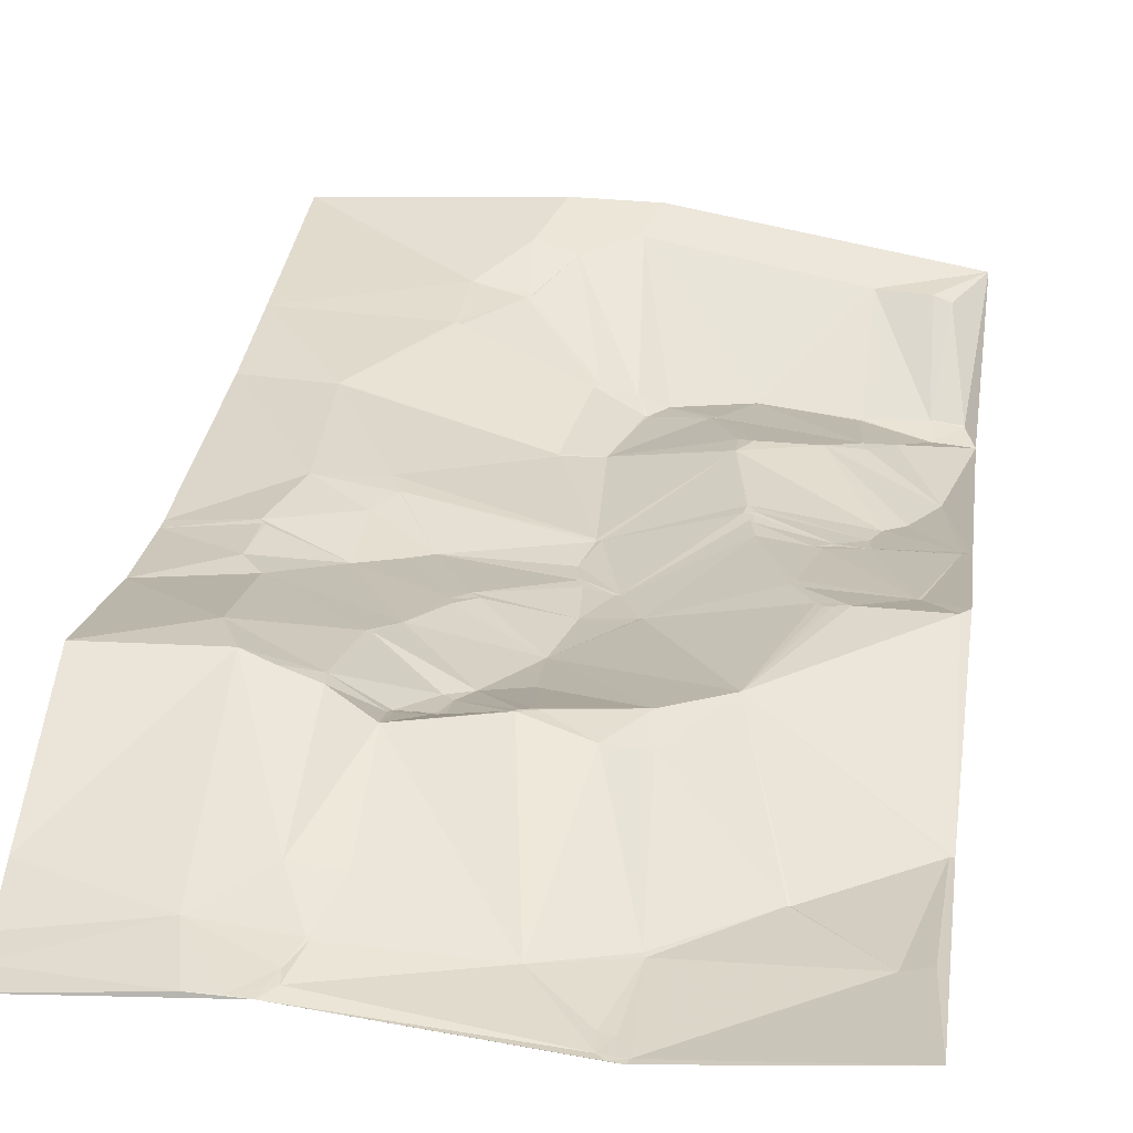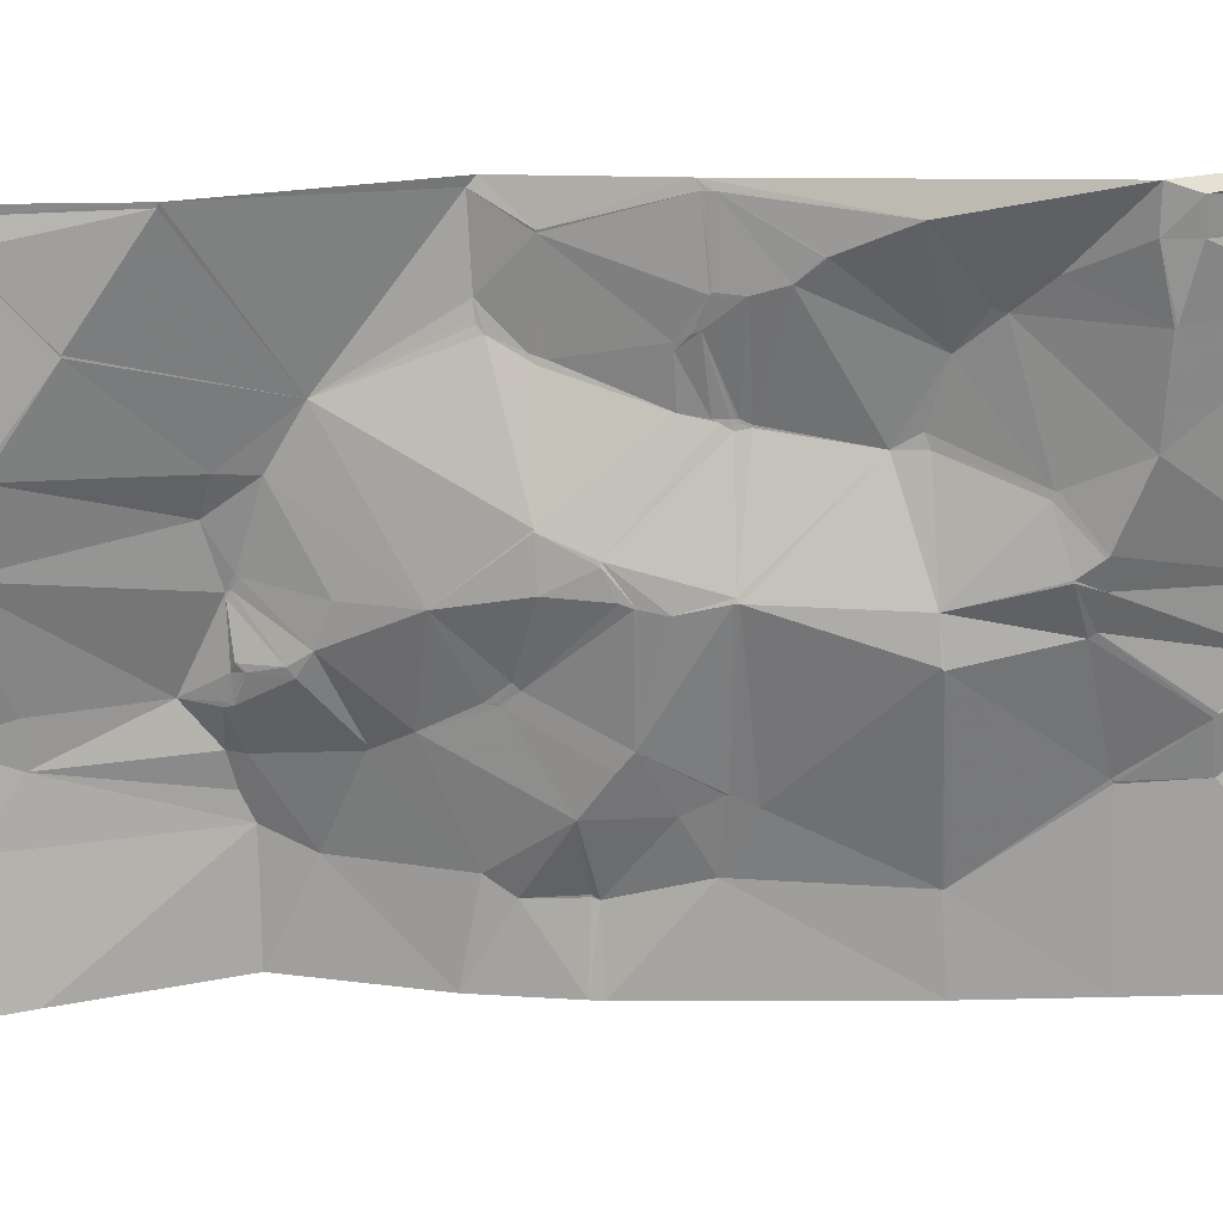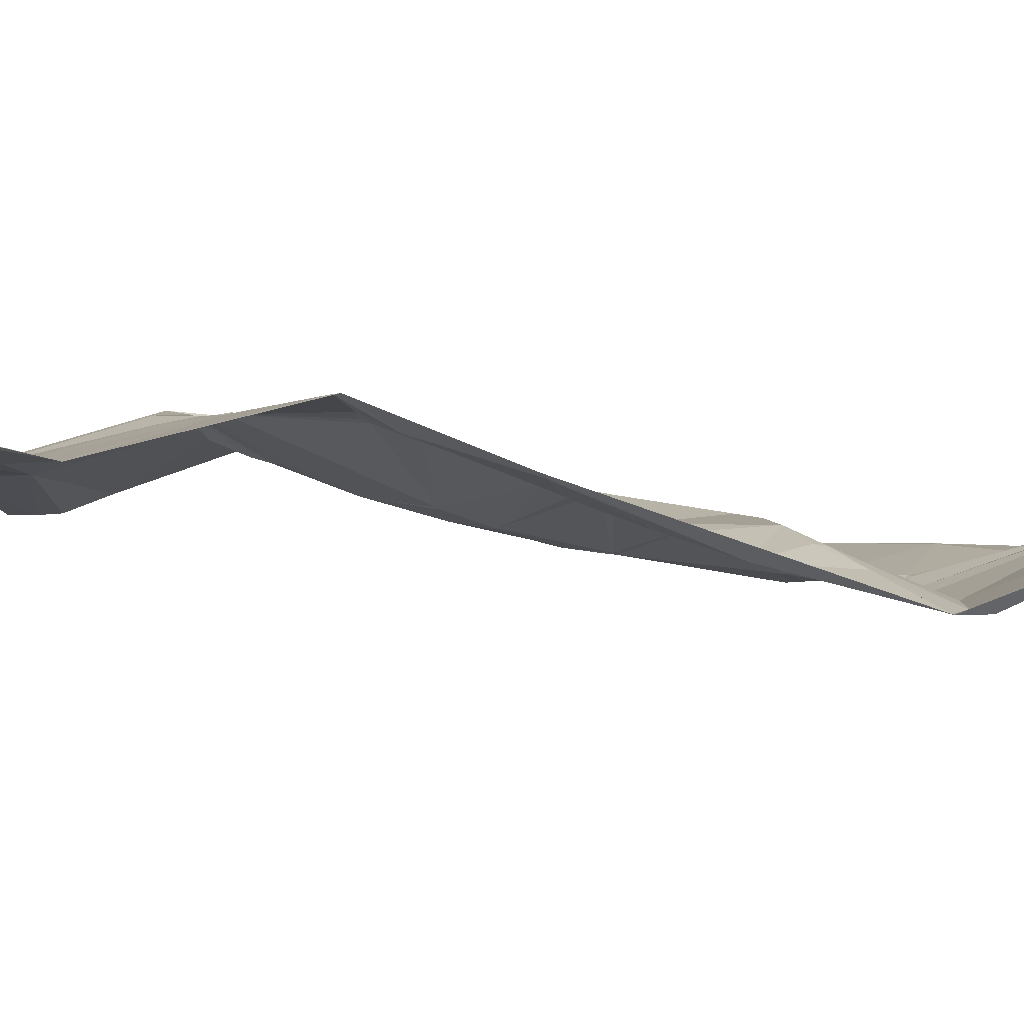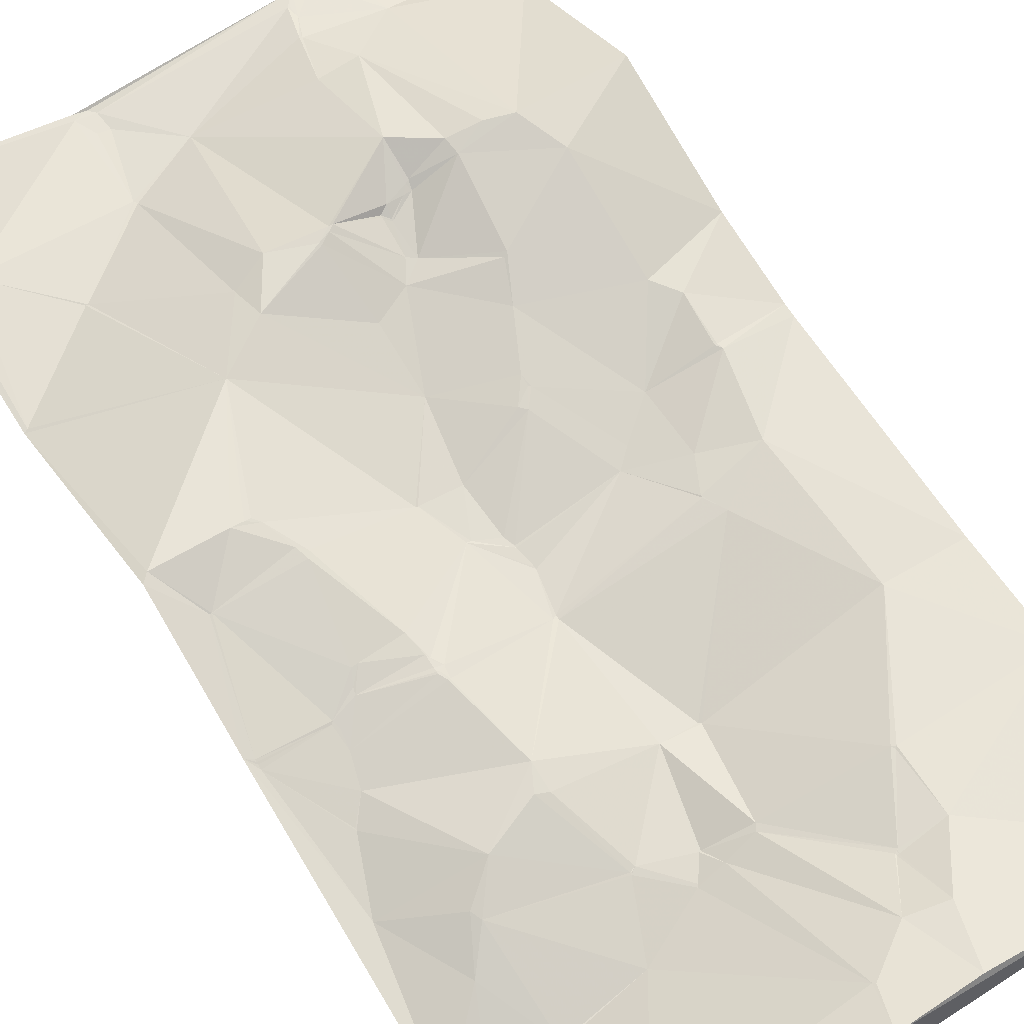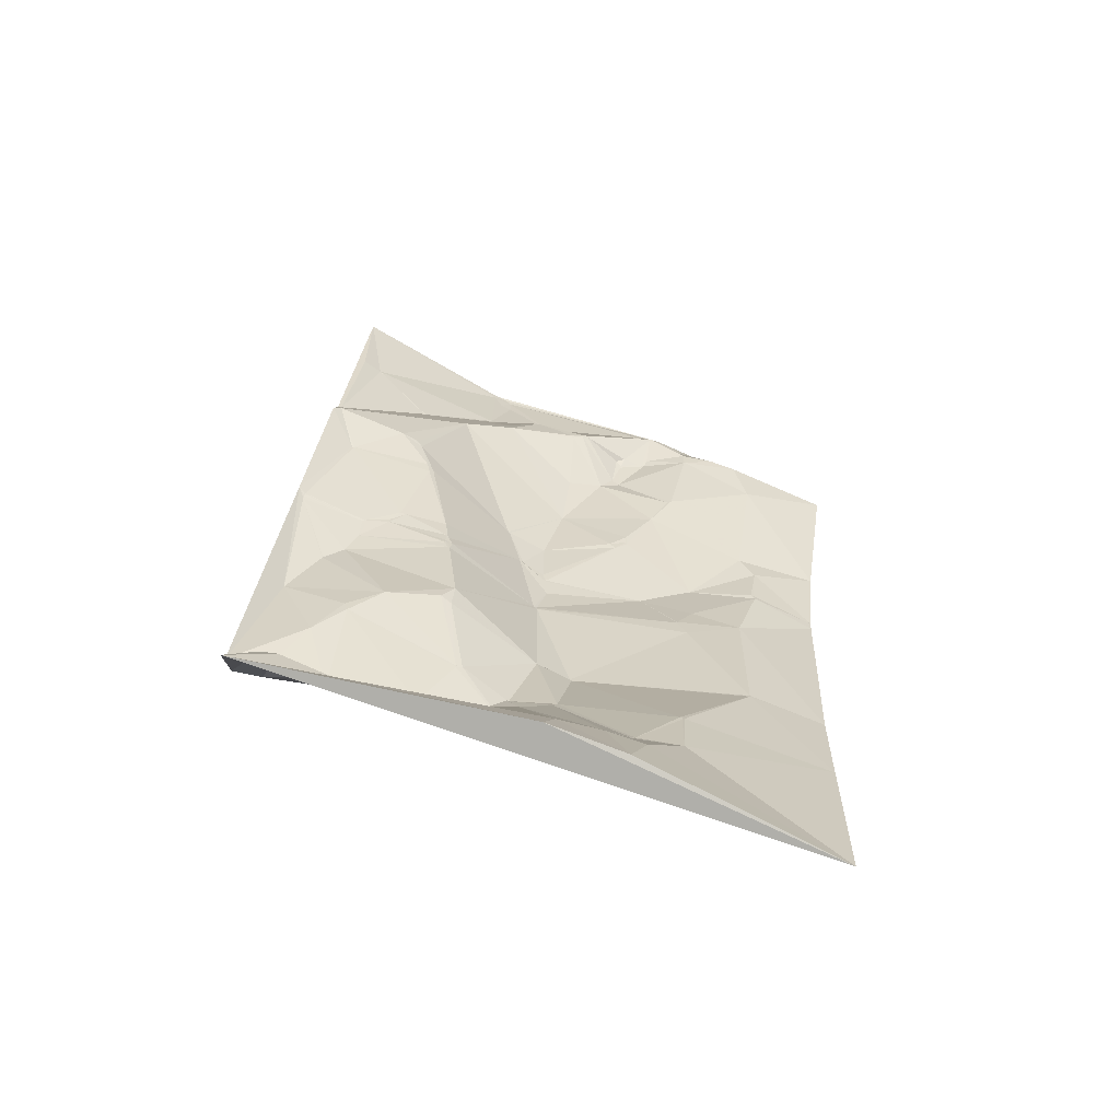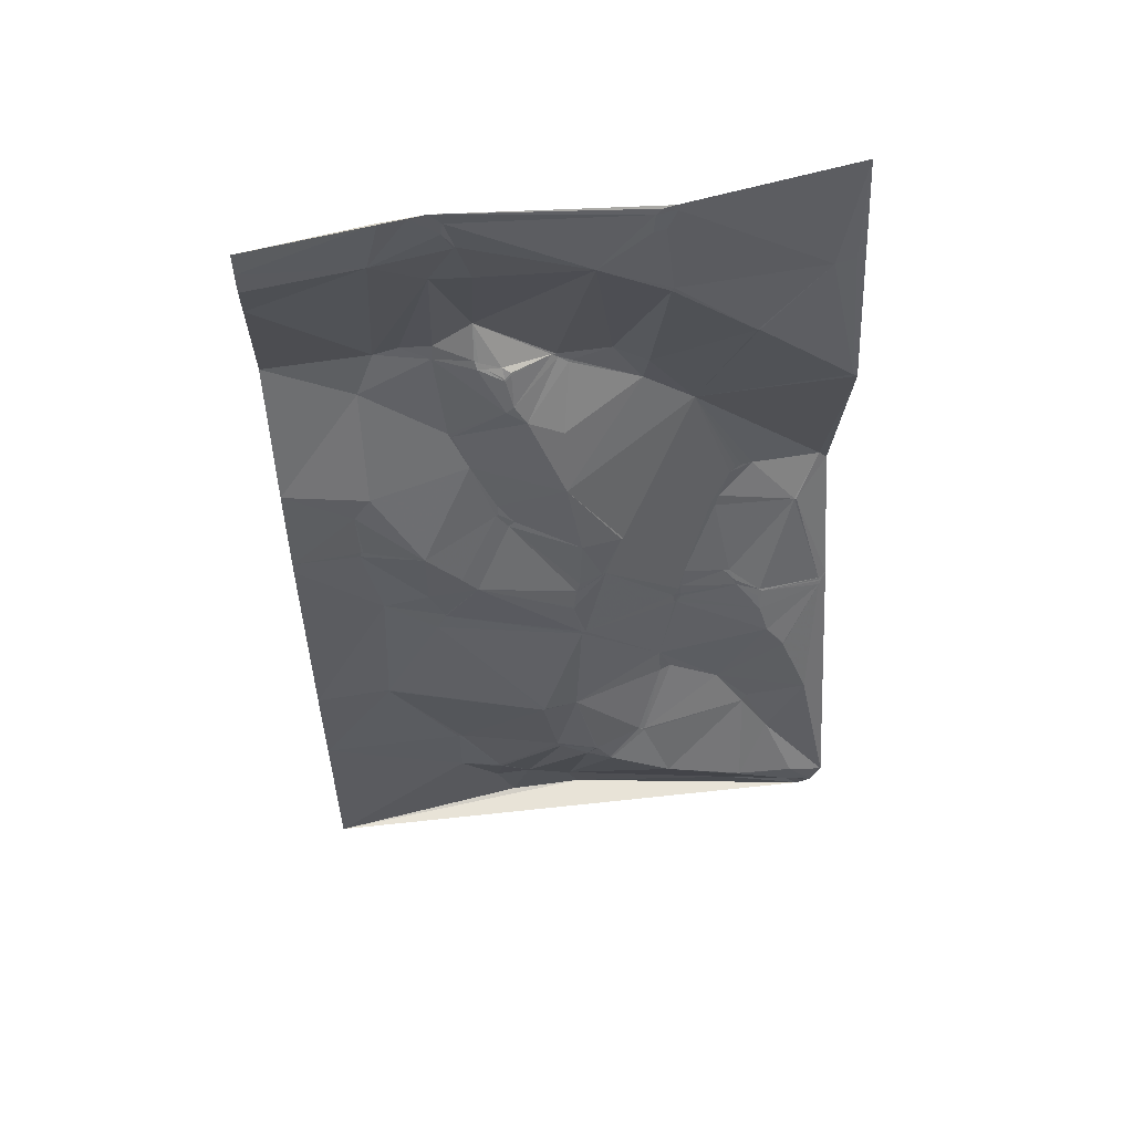
<metadata>
{"format":"obj","ext":"obj","renderer":"f3d","projection":"perspective","resolution":1024,"background":"white","views":[{"elev":37.4,"azim":7.7,"up":"+Y"},{"elev":-73.8,"azim":93.1,"up":"+Y"},{"elev":-7.6,"azim":99.8,"up":"+Y"},{"elev":56.7,"azim":146.7,"up":"+Y"},{"elev":-74.6,"azim":157.8,"up":"+Z"},{"elev":58.8,"azim":-9.1,"up":"+Z"}]}
</metadata>
<code>
v 9722 247.4 -2555
v 9808 256.3 -2555
v 9915 244.6 -2555
v 1.001e+04 256.8 -2555
v 9786 255.7 -2556
v 9799 256.2 -2556
v 9909 244.3 -2556
v 9916 244.1 -2558
v 9906 243.9 -2559
v 9810 256.2 -2561
v 9813 256.1 -2562
v 9814 256.1 -2562
v 9722 246.9 -2568
v 9911 242.7 -2568
v 9813 256 -2569
v 9905 242.6 -2569
v 9818 257.1 -2580
v 9819 257.1 -2580
v 9722 247.5 -2581
v 9818 257.3 -2581
v 9779 256.5 -2586
v 9880 244.1 -2592
v 9722 255.8 -2605
v 9915 238.7 -2605
v 9915 238.7 -2606
v 9990 241.7 -2606
v 9806 262.9 -2607
v 9826 260.6 -2607
v 9914 238.7 -2607
v 1e+04 244.2 -2607
v 9955 234 -2638
v 9956 233.9 -2638
v 9826 274.8 -2659
v 9806 275.8 -2674
v 9892 261.5 -2674
v 1e+04 227.1 -2674
v 1.001e+04 226.5 -2675
v 9825 265.1 -2676
v 9790 279.6 -2677
v 9827 264.3 -2677
v 9722 279.5 -2680
v 9826 262.5 -2680
v 9830 262.3 -2680
v 9838 262 -2680
v 9863 266.3 -2680
v 9865 266.4 -2680
v 9909 255 -2680
v 9777 281.1 -2682
v 9805 273.9 -2682
v 9842 259.6 -2682
v 9866 265.7 -2682
v 9842 259.1 -2683
v 9872 264.5 -2684
v 9839 258.3 -2685
v 9871 264.1 -2685
v 9839 257.8 -2686
v 9907 258.2 -2697
v 9842 251.8 -2700
v 9838 251.3 -2703
v 9767 274.6 -2704
v 9848 248.3 -2710
v 9933 254 -2714
v 9866 245.2 -2718
v 9809 258.1 -2724
v 9811 256.8 -2725
v 9818 248.3 -2742
v 9722 250.7 -2750
v 9865 231.6 -2750
v 9766 248.9 -2761
v 9830 238.8 -2766
v 9830 237 -2771
v 9956 247 -2771
v 9959 247.4 -2771
v 9965 248.1 -2771
v 1e+04 248.4 -2771
v 9829 236.7 -2772
v 9757 247.2 -2773
v 9953 245.8 -2774
v 1.001e+04 248 -2775
v 9838 234.4 -2776
v 9835 234 -2779
v 9871 220 -2787
v 9892 222.2 -2787
v 9893 222.5 -2787
v 9947 241.2 -2788
v 9943 239.7 -2791
v 9987 236.1 -2793
v 9988 235.9 -2793
v 9945 239.3 -2794
v 9722 238.6 -2795
v 9790 230 -2795
v 9759 242 -2797
v 9758 241.9 -2798
v 9759 241.8 -2798
v 9722 237.4 -2801
v 9757 241.5 -2801
v 9881 215.1 -2808
v 9883 215.5 -2808
v 9808 223.7 -2809
v 9869 214 -2813
v 9816 220.8 -2816
v 9867 212.9 -2818
v 9867 212.7 -2819
v 9790 228.1 -2829
v 9865 210.1 -2829
v 9865 209.8 -2830
v 9928 226.1 -2835
v 9949 223.3 -2835
v 9952 222.9 -2835
v 9766 233.4 -2841
v 9955 219.7 -2841
v 9956 218.6 -2844
v 1.001e+04 218.7 -2844
v 9798 225.2 -2845
v 9798 225 -2846
v 9926 223.7 -2846
v 1e+04 216.9 -2846
v 9968 215.4 -2847
v 1e+04 216.5 -2847
v 9925 223.3 -2848
v 9969 214.8 -2848
v 1e+04 216 -2848
v 9925 223.1 -2849
v 9869 206.3 -2850
v 9968 214.1 -2850
v 1e+04 215.1 -2850
v 9871 206.5 -2851
v 9967 213.8 -2851
v 9869 206.1 -2852
v 9926 222.6 -2852
v 9922 222.4 -2853
v 9925 222.3 -2854
v 9926 222.4 -2854
v 9926 222.2 -2855
v 9793 224.7 -2856
v 9923 221.6 -2859
v 9924 221.6 -2859
v 9968 210.2 -2859
v 9972 204.5 -2873
v 9981 200 -2883
v 9981 199.6 -2884
v 9915 214.8 -2902
v 9921 212.2 -2913
v 9993 187.9 -2914
v 9762 222.2 -2915
v 9847 196.5 -2915
v 9865 198 -2915
v 9915 211 -2915
v 9722 222.5 -2916
v 9762 222.2 -2916
v 9846 196.6 -2916
v 9947 206.2 -2922
v 9963 197.3 -2934
v 9961 196.7 -2939
v 9901 194.4 -2951
v 9903 194.3 -2952
v 9904 194.3 -2952
v 9904 193.9 -2953
v 9974 186.5 -2954
v 9875 188.8 -2957
v 9876 188.8 -2957
v 9854 197.6 -2962
v 9856 197.3 -2965
v 9871 191.2 -2967
v 9883 186.8 -2967
v 9884 186.5 -2968
v 9722 218.3 -2971
v 9800 216.2 -2971
v 9798 216.6 -2972
v 9799 216.2 -2973
v 9987 169.5 -2982
v 9917 181.2 -2983
v 1.001e+04 167.5 -2983
v 9958 173.9 -2987
v 9959 173.7 -2988
v 9986 170.5 -2996
v 1e+04 168 -2996
v 1e+04 168.3 -2997
v 9821 209.8 -3004
v 9799 214.7 -3005
v 9822 209.6 -3005
v 9823 209.4 -3005
v 9822 209.8 -3006
v 9823 209.6 -3006
v 9839 215.9 -3029
v 9820 218.6 -3034
v 9991 197.5 -3042
v 9983 200 -3043
v 9864 217.5 -3044
v 9863 218 -3045
v 9959 199.7 -3045
v 9830 221.6 -3064
v 9870 221.3 -3065
v 9722 211.6 -3066
v 1.001e+04 198.5 -3066
f 91 99 76
f 71 76 81
f 81 80 71
f 68 80 82
f 27 21 48
f 5 21 6
f 19 21 13
f 188 176 191
f 178 176 187
f 29 22 35
f 16 22 24
f 71 70 76
f 99 81 76
f 152 154 153
f 144 153 159
f 69 66 64
f 70 66 76
f 44 40 43
f 40 42 43
f 33 44 45
f 33 40 44
f 35 22 46
f 18 22 12
f 81 100 82
f 83 82 97
f 166 189 172
f 174 172 175
f 84 78 62
f 84 86 78
f 74 62 73
f 62 72 73
f 85 87 74
f 85 89 87
f 170 180 179
f 181 179 183
f 88 87 117
f 89 109 87
f 144 159 173
f 154 159 153
f 180 186 183
f 186 184 183
f 184 181 183
f 184 182 181
f 101 104 114
f 115 114 135
f 68 70 80
f 61 66 68
f 115 101 114
f 110 135 114
f 70 71 80
f 64 65 59
f 60 64 49
f 60 69 64
f 101 81 99
f 91 76 66
f 105 101 106
f 81 101 102
f 100 81 102
f 83 68 82
f 61 59 65
f 77 69 67
f 29 47 31
f 32 31 62
f 36 32 62
f 36 26 32
f 47 62 31
f 25 31 24
f 74 87 75
f 85 86 89
f 46 33 45
f 50 45 44
f 186 185 184
f 185 182 184
f 72 78 73
f 84 107 86
f 194 180 167
f 194 186 180
f 180 183 179
f 185 163 182
f 69 91 66
f 61 58 59
f 178 173 177
f 173 171 177
f 163 185 164
f 166 164 189
f 85 74 78
f 73 78 74
f 35 46 53
f 28 33 22
f 51 53 46
f 51 55 53
f 188 195 187
f 195 178 187
f 188 187 176
f 195 173 178
f 126 113 122
f 72 62 78
f 109 89 108
f 107 84 98
f 88 75 87
f 52 50 54
f 50 52 45
f 35 53 57
f 51 45 58
f 171 159 174
f 144 152 153
f 83 84 68
f 62 68 84
f 60 67 69
f 92 77 93
f 158 154 157
f 154 174 159
f 119 117 121
f 117 113 88
f 165 155 161
f 160 161 147
f 54 44 43
f 52 58 45
f 63 55 61
f 55 57 53
f 160 164 161
f 155 147 161
f 191 195 188
f 175 176 171
f 126 144 113
f 126 141 144
f 100 97 82
f 81 82 80
f 110 104 96
f 104 110 114
f 146 135 151
f 146 129 135
f 49 59 42
f 34 49 38
f 110 149 145
f 149 150 145
f 122 119 121
f 119 113 117
f 150 151 145
f 110 145 135
f 126 122 121
f 122 113 119
f 165 161 164
f 155 148 147
f 40 33 38
f 33 34 38
f 42 38 49
f 42 59 56
f 92 91 77
f 77 91 69
f 90 96 93
f 96 94 93
f 96 91 94
f 94 92 93
f 166 172 158
f 190 189 185
f 193 195 191
f 171 176 177
f 185 189 164
f 193 190 192
f 147 162 160
f 156 155 158
f 158 172 154
f 152 157 154
f 50 44 54
f 40 38 42
f 192 194 193
f 194 195 193
f 151 168 162
f 182 163 179
f 148 142 147
f 157 156 158
f 171 173 159
f 173 113 144
f 6 2 5
f 7 2 9
f 95 96 90
f 95 110 96
f 91 96 104
f 146 151 147
f 166 165 164
f 148 157 143
f 165 166 155
f 1 5 2
f 1 13 5
f 170 169 180
f 107 116 108
f 109 108 111
f 83 98 84
f 98 97 103
f 8 7 9
f 7 8 3
f 3 2 7
f 4 3 8
f 111 108 112
f 79 88 113
f 156 157 155
f 143 157 152
f 140 126 139
f 118 121 117
f 140 141 126
f 138 139 126
f 168 150 169
f 106 101 124
f 116 112 108
f 111 118 109
f 79 75 88
f 75 62 74
f 10 6 15
f 10 11 2
f 11 10 15
f 18 12 15
f 6 10 2
f 16 9 22
f 12 9 2
f 12 2 11
f 4 8 26
f 15 21 20
f 128 118 112
f 86 107 89
f 67 60 41
f 94 91 92
f 14 24 8
f 30 26 36
f 128 138 125
f 134 138 112
f 127 124 129
f 101 99 104
f 5 13 21
f 18 15 17
f 11 15 12
f 107 98 120
f 116 107 120
f 39 48 49
f 55 51 61
f 58 56 59
f 46 45 51
f 54 43 56
f 162 163 160
f 162 147 151
f 191 175 172
f 166 158 155
f 181 182 179
f 143 152 142
f 162 179 163
f 168 169 170
f 168 179 162
f 163 164 160
f 149 167 150
f 90 93 77
f 169 150 167
f 17 15 20
f 27 20 21
f 20 18 17
f 28 22 18
f 30 4 26
f 16 14 9
f 29 24 22
f 16 24 14
f 9 12 22
f 23 21 19
f 127 131 98
f 131 123 120
f 118 117 87
f 123 116 120
f 128 112 138
f 98 83 97
f 123 130 116
f 131 120 98
f 134 132 137
f 134 133 132
f 121 118 125
f 112 118 111
f 106 127 98
f 131 132 130
f 121 138 126
f 141 140 139
f 133 130 132
f 116 130 112
f 139 138 137
f 125 138 121
f 133 134 112
f 131 136 132
f 142 129 147
f 142 136 127
f 139 137 142
f 134 137 138
f 129 124 115
f 127 129 142
f 127 136 131
f 128 125 118
f 124 127 106
f 136 142 137
f 18 20 28
f 27 34 33
f 86 85 78
f 102 101 103
f 103 105 98
f 130 123 131
f 108 89 107
f 91 104 99
f 23 48 21
f 27 39 34
f 60 49 48
f 39 27 48
f 46 22 33
f 135 129 115
f 106 98 105
f 144 141 152
f 174 154 172
f 101 115 124
f 105 103 101
f 54 56 52
f 59 49 64
f 149 110 95
f 4 30 37
f 32 26 31
f 148 155 157
f 100 103 97
f 65 66 61
f 68 63 61
f 170 179 168
f 167 180 169
f 191 189 193
f 146 147 129
f 58 61 51
f 56 58 52
f 67 90 77
f 168 151 150
f 36 62 37
f 57 62 47
f 57 47 35
f 75 37 62
f 29 35 47
f 42 56 43
f 48 41 60
f 143 142 148
f 194 192 186
f 102 103 100
f 185 192 190
f 189 191 172
f 109 118 87
f 24 31 26
f 70 68 66
f 185 186 192
f 57 68 62
f 36 37 30
f 26 8 24
f 33 28 27
f 63 57 55
f 29 31 25
f 8 9 14
f 75 79 37
f 24 29 25
f 139 142 152
f 141 139 152
f 34 39 49
f 151 135 145
f 190 193 189
f 68 57 63
f 178 177 176
f 65 64 66
f 175 191 176
f 175 171 174
f 130 133 112
f 136 137 132
f 27 28 20
f 41 48 23
f 15 6 21

</code>
